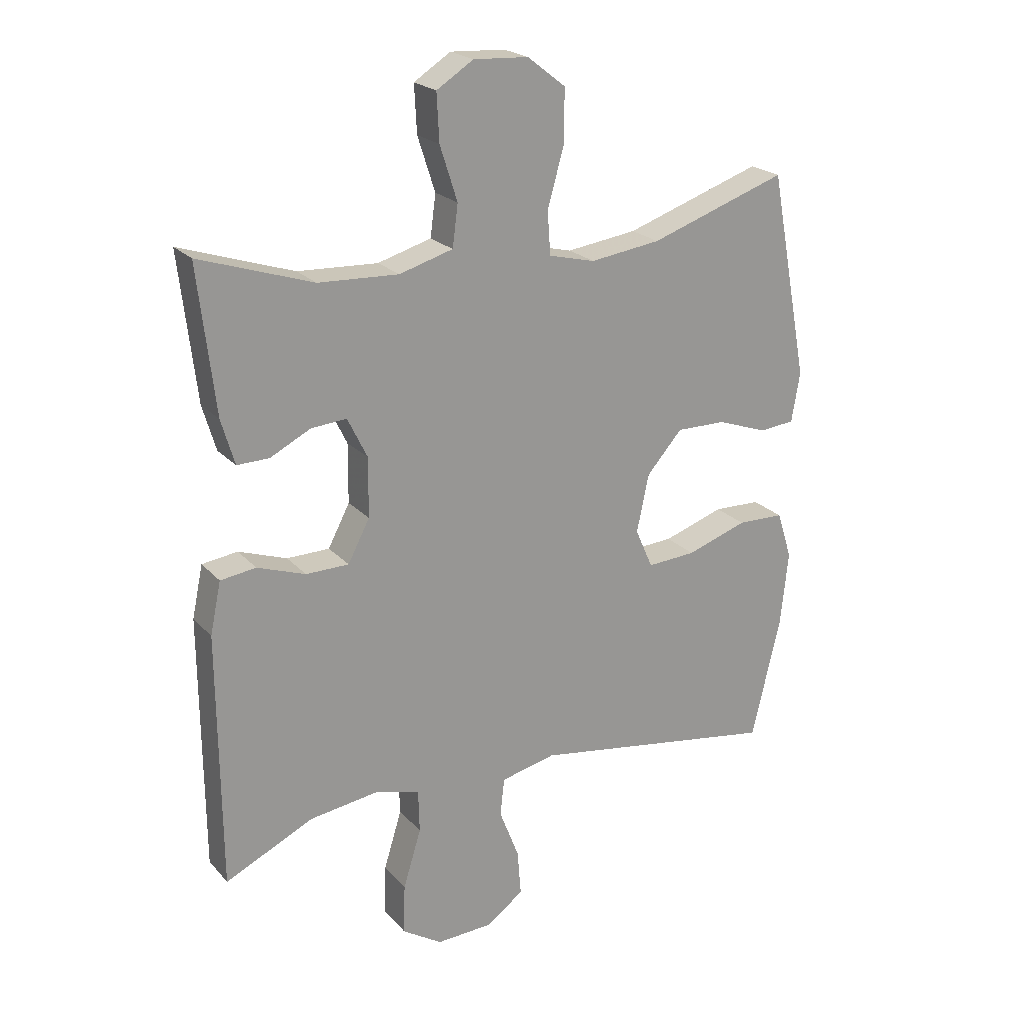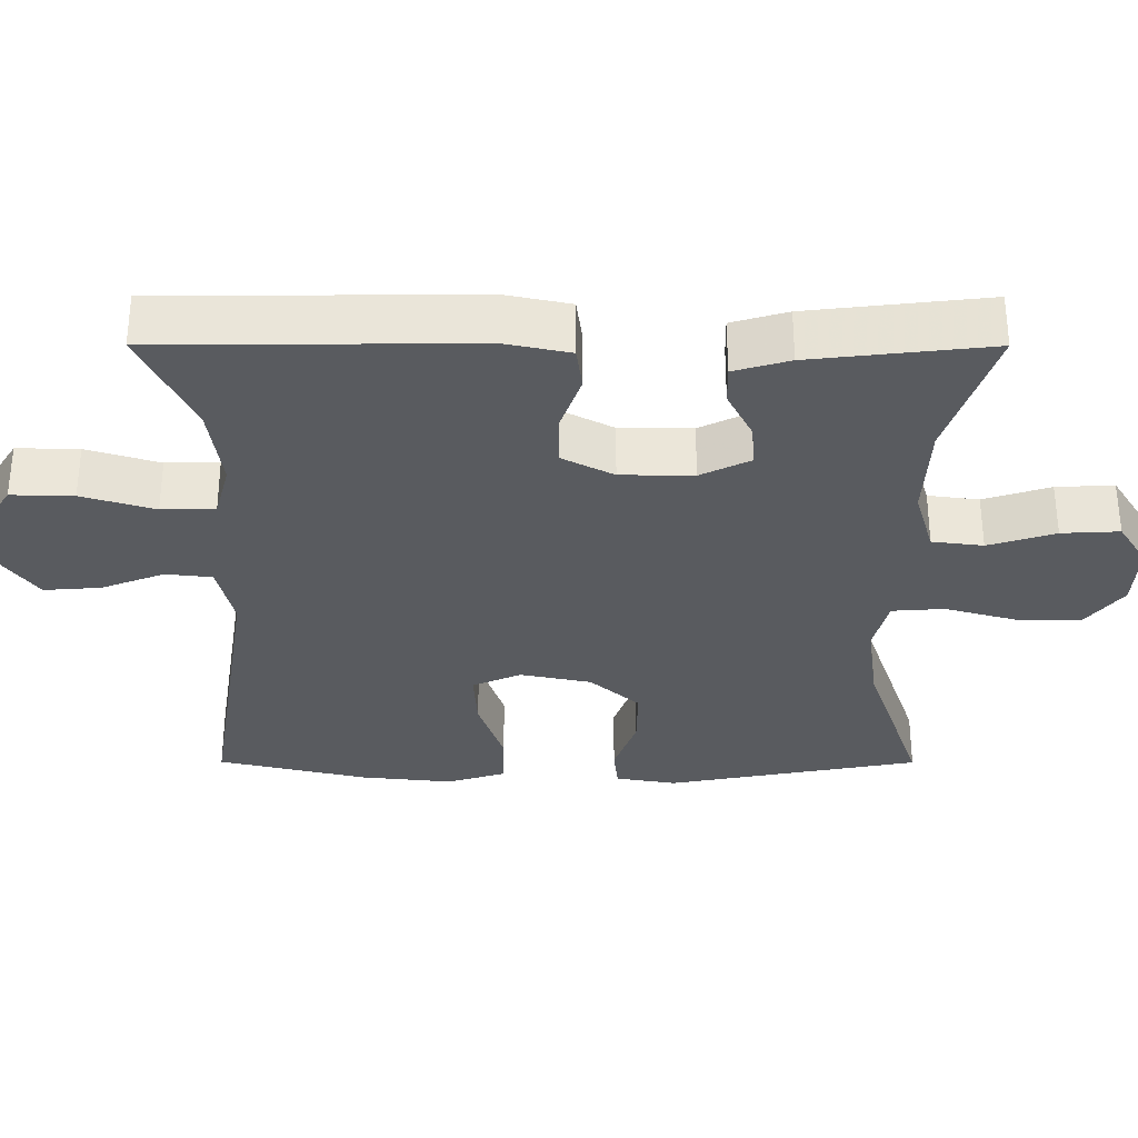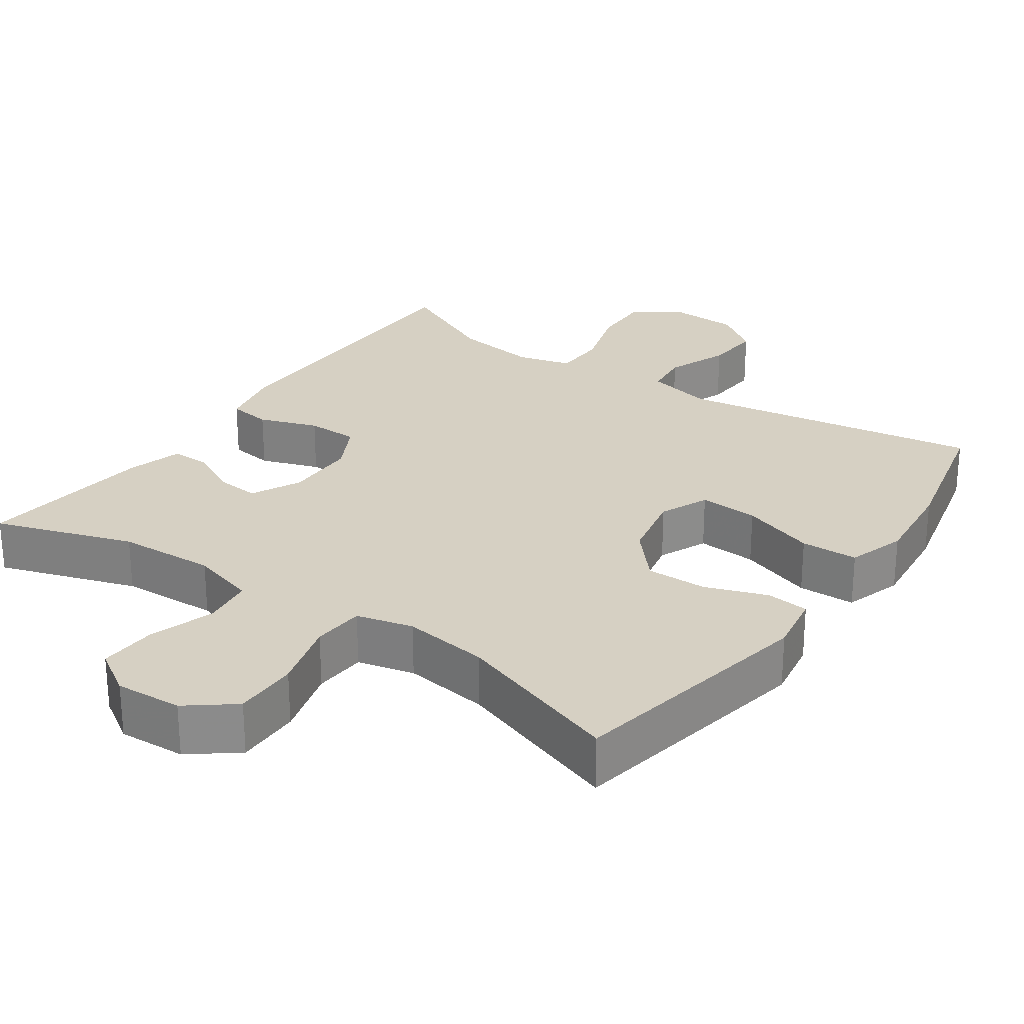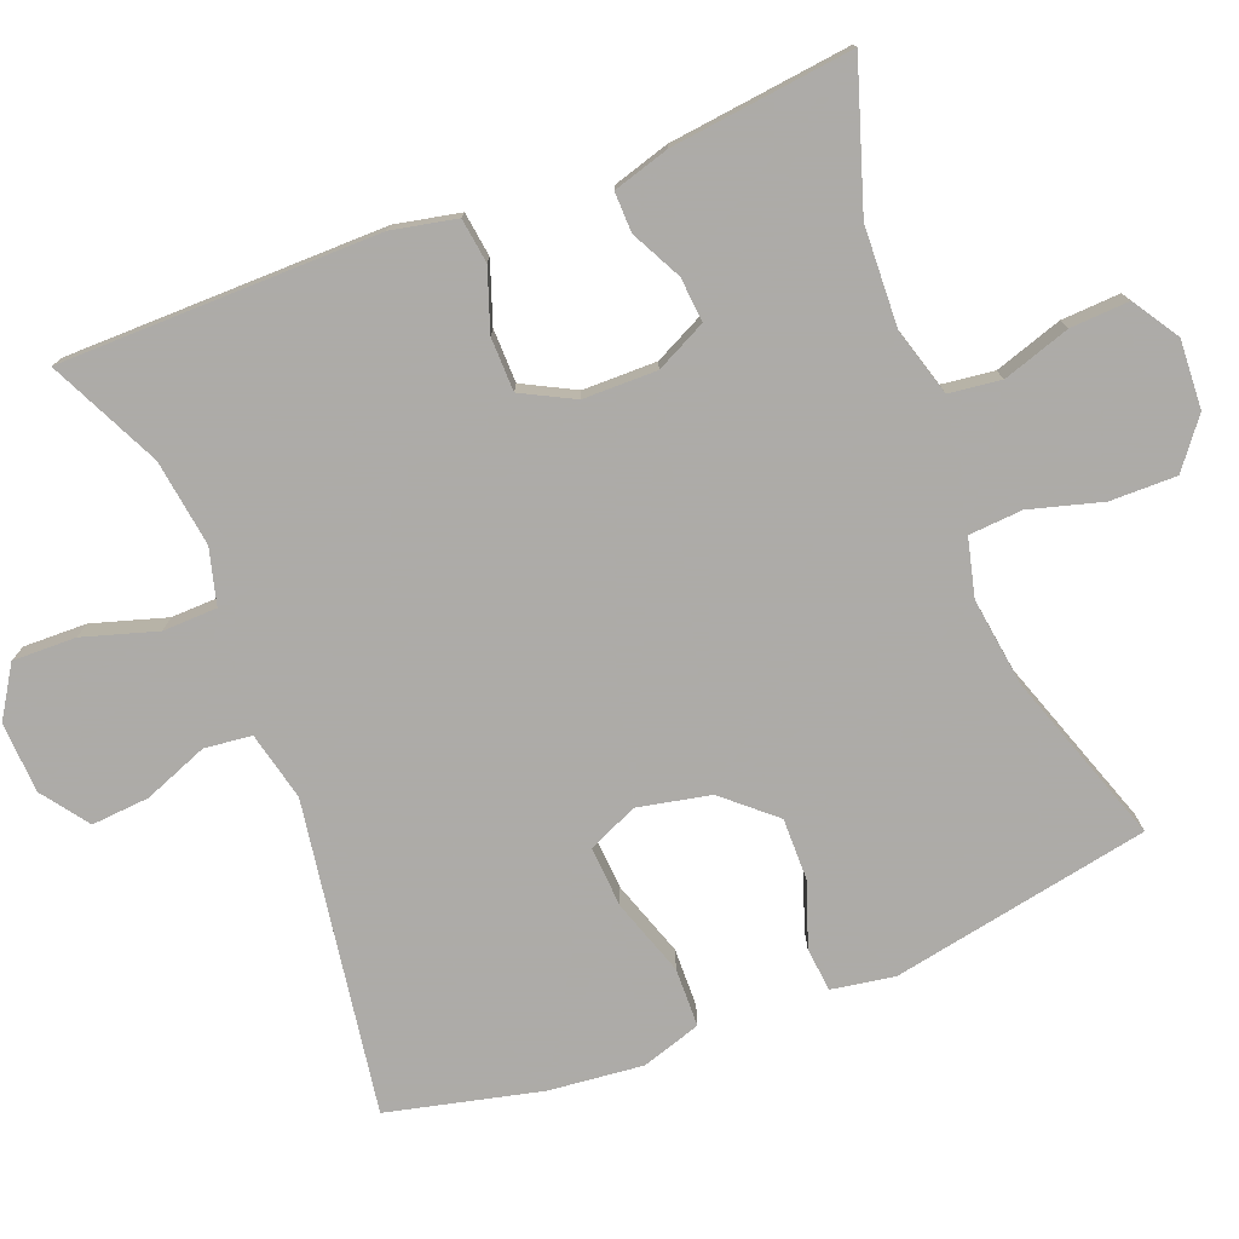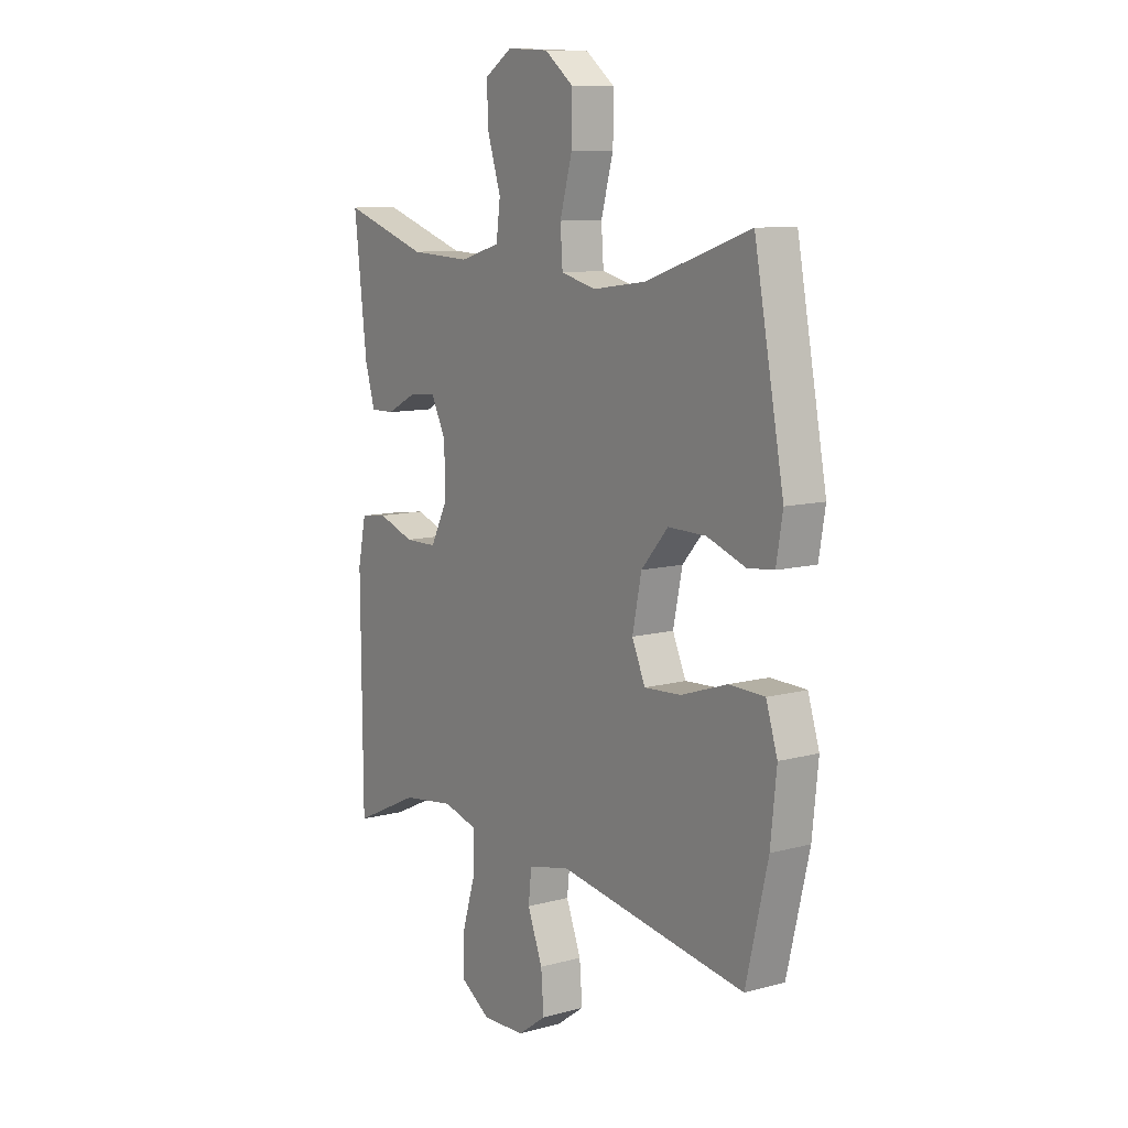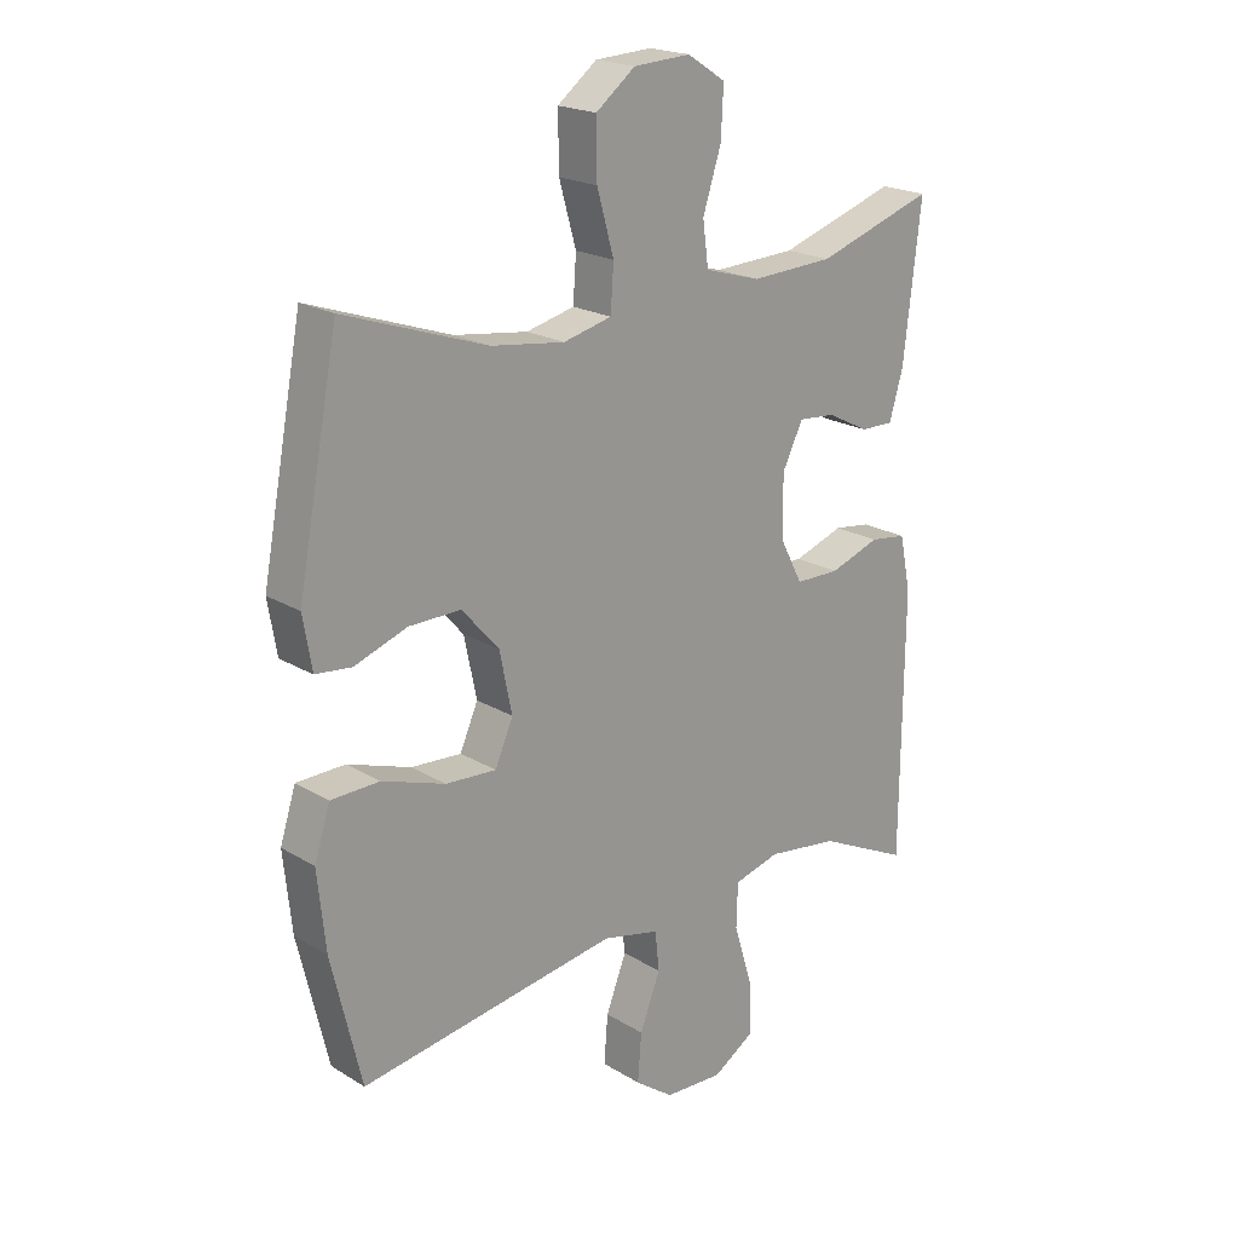
<metadata>
{"format":"obj","ext":"obj","renderer":"f3d","projection":"perspective","resolution":1024,"background":"white","views":[{"elev":22.0,"azim":-29.8,"up":"+Z"},{"elev":-32.2,"azim":-90.1,"up":"+Y"},{"elev":26.5,"azim":34.8,"up":"+Y"},{"elev":-76.5,"azim":-68.6,"up":"+Y"},{"elev":10.1,"azim":55.4,"up":"+Z"},{"elev":20.5,"azim":137.5,"up":"+Z"}]}
</metadata>
<code>
v -0.5 0.07 0.5
v -0.312 0.07 0.438
v -0.179 0.07 0.432
v -0.09 0.07 0.458
v -0.081 0.07 0.527
v -0.11 0.07 0.617
v -0.114 0.07 0.695
v -0.053 0.07 0.734
v 0.038 0.07 0.729
v 0.101 0.07 0.68
v 0.1 0.07 0.592
v 0.073 0.07 0.496
v 0.078 0.07 0.425
v 0.155 0.07 0.406
v 0.272 0.07 0.422
v 0.5 0.07 0.5
v 0.565 0.07 0.157
v 0.551 0.07 0.074
v 0.493 0.07 0.068
v 0.409 0.07 0.098
v 0.326 0.07 0.099
v 0.267 0.07 0.032
v 0.247 0.07 -0.064
v 0.276 0.07 -0.13
v 0.357 0.07 -0.125
v 0.458 0.07 -0.091
v 0.536 0.07 -0.093
v 0.561 0.07 -0.172
v 0.548 0.07 -0.297
v 0.5 0.07 -0.5
v 0.087 0.07 -0.435
v -0.004 0.07 -0.456
v -0.011 0.07 -0.519
v 0.022 0.07 -0.604
v 0.028 0.07 -0.681
v -0.034 0.07 -0.726
v -0.128 0.07 -0.73
v -0.194 0.07 -0.688
v -0.192 0.07 -0.604
v -0.162 0.07 -0.506
v -0.164 0.07 -0.434
v -0.238 0.07 -0.414
v -0.353 0.07 -0.43
v -0.5 0.07 -0.5
v -0.503 0.07 -0.077
v -0.485 0.07 0.009
v -0.426 0.07 0.017
v -0.346 0.07 -0.011
v -0.275 0.07 -0.01
v -0.239 0.07 0.059
v -0.238 0.07 0.157
v -0.271 0.07 0.224
v -0.33 0.07 0.219
v -0.397 0.07 0.185
v -0.45 0.07 0.184
v -0.472 0.07 0.259
v -0.5 0 0.5
v -0.312 0 0.438
v -0.179 0 0.432
v -0.09 0 0.458
v -0.081 0 0.527
v -0.11 0 0.617
v -0.114 0 0.695
v -0.053 0 0.734
v 0.038 0 0.729
v 0.101 0 0.68
v 0.1 0 0.592
v 0.073 0 0.496
v 0.078 0 0.425
v 0.155 0 0.406
v 0.272 0 0.422
v 0.5 0 0.5
v 0.565 0 0.157
v 0.551 0 0.074
v 0.493 0 0.068
v 0.409 0 0.098
v 0.326 0 0.099
v 0.267 0 0.032
v 0.247 0 -0.064
v 0.276 0 -0.13
v 0.357 0 -0.125
v 0.458 0 -0.091
v 0.536 0 -0.093
v 0.561 0 -0.172
v 0.548 0 -0.297
v 0.5 0 -0.5
v 0.087 0 -0.435
v -0.004 0 -0.456
v -0.011 0 -0.519
v 0.022 0 -0.604
v 0.028 0 -0.681
v -0.034 0 -0.726
v -0.128 0 -0.73
v -0.194 0 -0.688
v -0.192 0 -0.604
v -0.162 0 -0.506
v -0.164 0 -0.434
v -0.238 0 -0.414
v -0.353 0 -0.43
v -0.5 0 -0.5
v -0.503 0 -0.077
v -0.485 0 0.009
v -0.426 0 0.017
v -0.346 0 -0.011
v -0.275 0 -0.01
v -0.239 0 0.059
v -0.238 0 0.157
v -0.271 0 0.224
v -0.33 0 0.219
v -0.397 0 0.185
v -0.45 0 0.184
v -0.472 0 0.259
f 53 54 55 56
f 52 53 56 1
f 45 46 47 48
f 43 44 45 48
f 42 43 48 49
f 41 42 49 50
f 37 38 39 40
f 37 40 41
f 36 37 41
f 33 34 35 36
f 32 33 36 41
f 31 32 41 50
f 25 26 27 28
f 24 25 28 29
f 17 18 19 20
f 15 16 17 20
f 14 15 20 21
f 13 14 21 22
f 9 10 11 12
f 9 12 13
f 8 9 13
f 5 6 7 8
f 4 5 8 13
f 3 4 13 22
f 52 1 2
f 51 52 2 3
f 24 29 30 31
f 23 24 31 50
f 23 50 51
f 3 22 23 51
f 112 111 110 109
f 57 112 109 108
f 104 103 102 101
f 104 101 100 99
f 105 104 99 98
f 106 105 98 97
f 96 95 94 93
f 97 96 93
f 97 93 92
f 92 91 90 89
f 97 92 89 88
f 106 97 88 87
f 84 83 82 81
f 85 84 81 80
f 76 75 74 73
f 76 73 72 71
f 77 76 71 70
f 78 77 70 69
f 68 67 66 65
f 69 68 65
f 69 65 64
f 64 63 62 61
f 69 64 61 60
f 78 69 60 59
f 58 57 108
f 59 58 108 107
f 87 86 85 80
f 106 87 80 79
f 107 106 79
f 107 79 78 59
f 1 57 58 2
f 2 58 59 3
f 3 59 60 4
f 4 60 61 5
f 5 61 62 6
f 6 62 63 7
f 7 63 64 8
f 8 64 65 9
f 9 65 66 10
f 10 66 67 11
f 11 67 68 12
f 12 68 69 13
f 13 69 70 14
f 14 70 71 15
f 15 71 72 16
f 16 72 73 17
f 17 73 74 18
f 18 74 75 19
f 19 75 76 20
f 20 76 77 21
f 21 77 78 22
f 22 78 79 23
f 23 79 80 24
f 24 80 81 25
f 25 81 82 26
f 26 82 83 27
f 27 83 84 28
f 28 84 85 29
f 29 85 86 30
f 30 86 87 31
f 31 87 88 32
f 32 88 89 33
f 33 89 90 34
f 34 90 91 35
f 35 91 92 36
f 36 92 93 37
f 37 93 94 38
f 38 94 95 39
f 39 95 96 40
f 40 96 97 41
f 41 97 98 42
f 42 98 99 43
f 43 99 100 44
f 44 100 101 45
f 45 101 102 46
f 46 102 103 47
f 47 103 104 48
f 48 104 105 49
f 49 105 106 50
f 50 106 107 51
f 51 107 108 52
f 52 108 109 53
f 53 109 110 54
f 54 110 111 55
f 55 111 112 56
f 56 112 57 1

</code>
